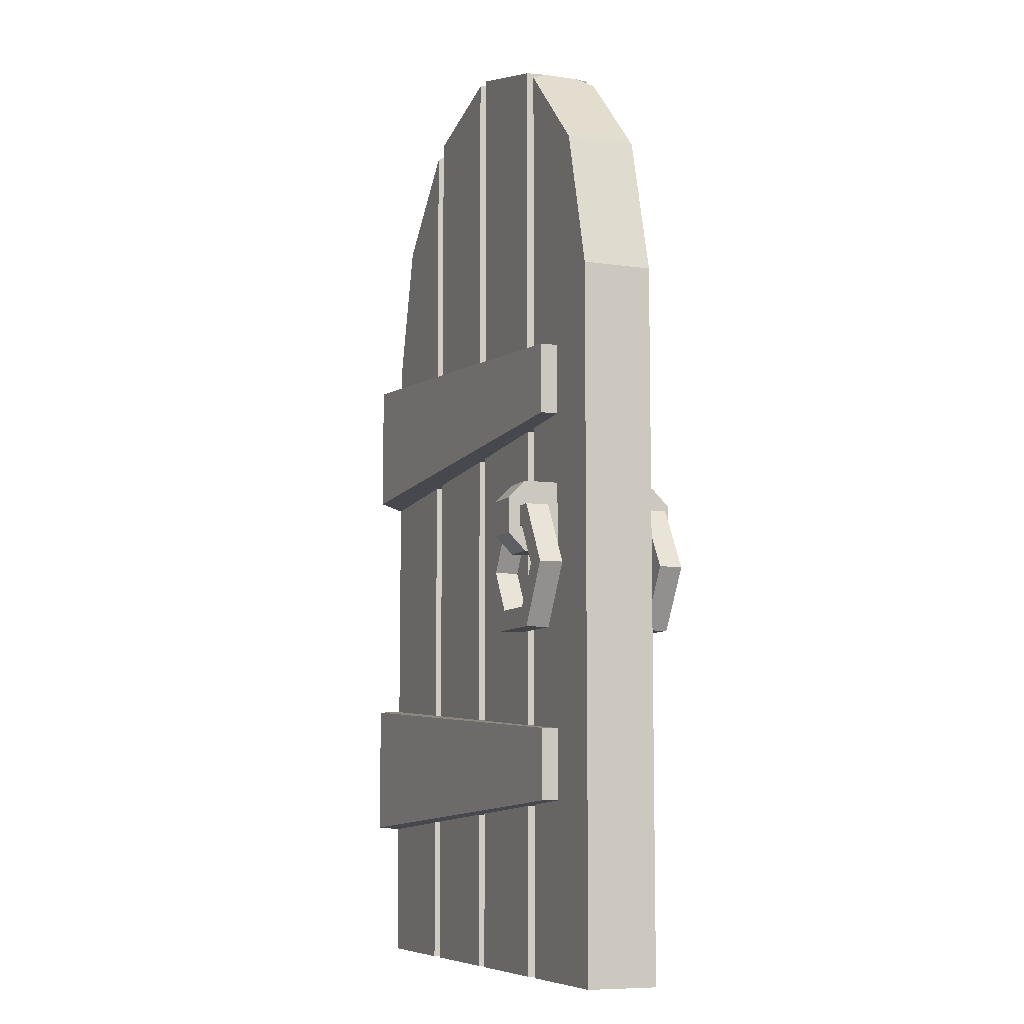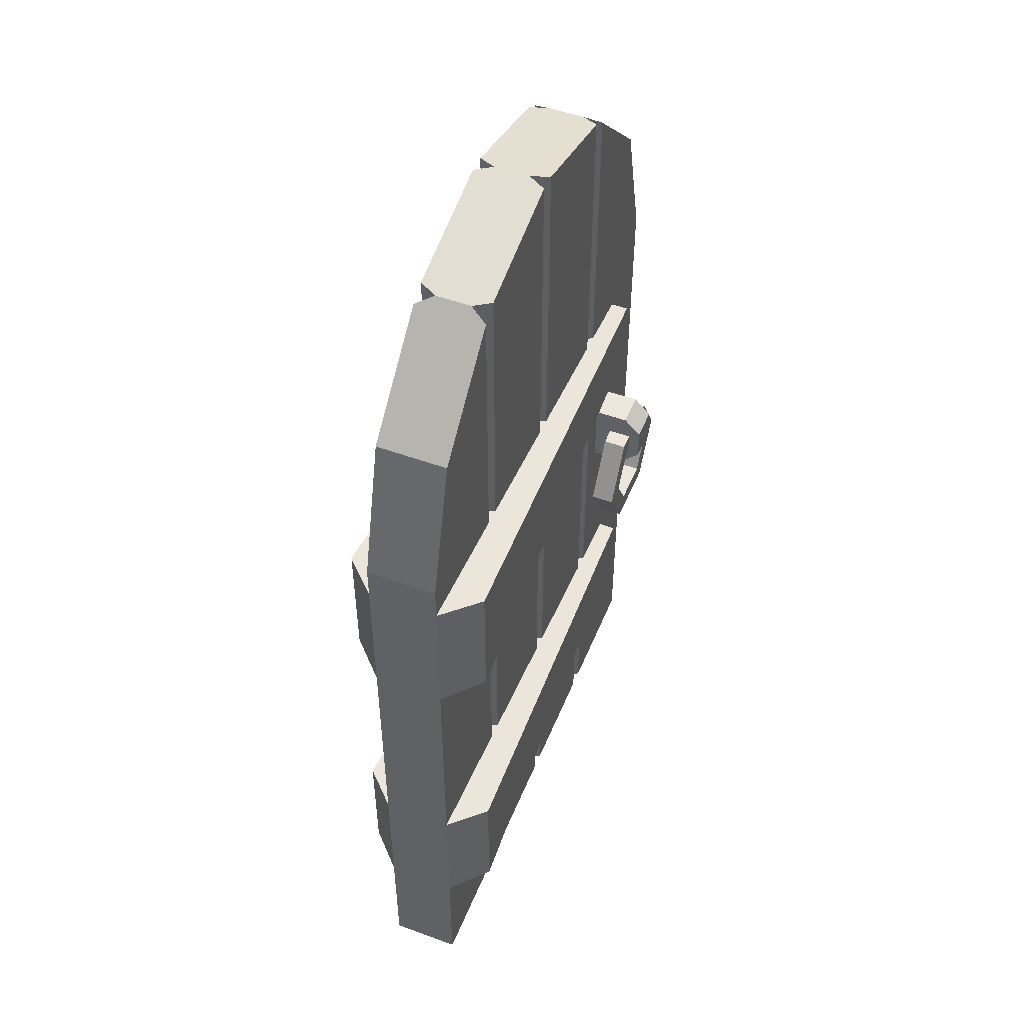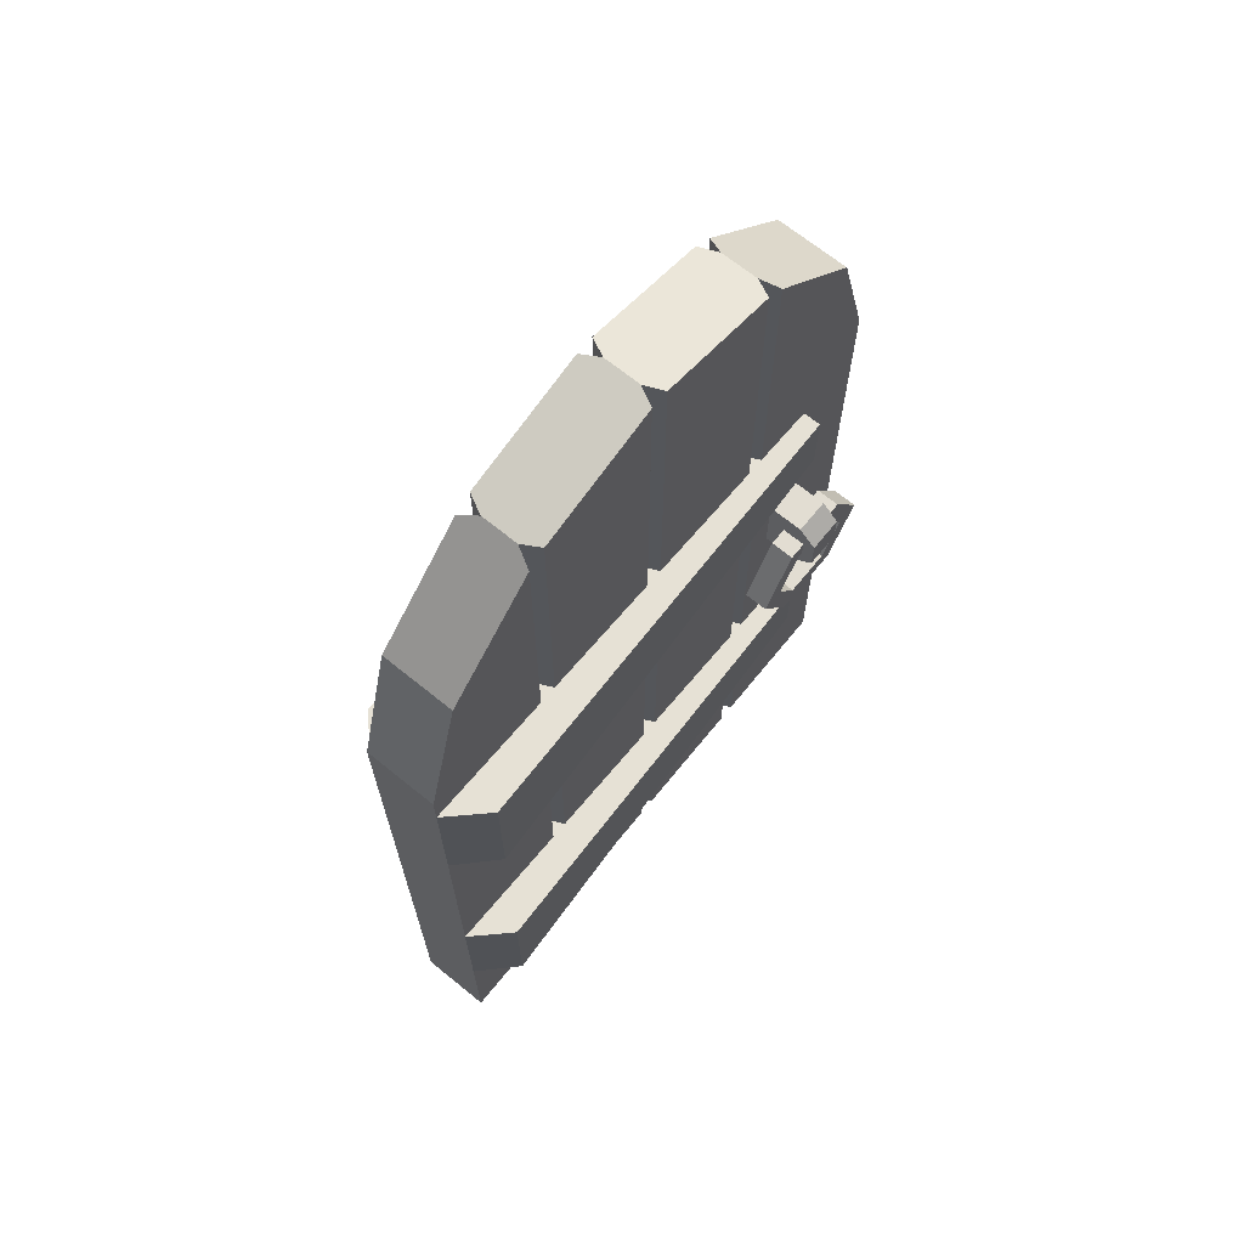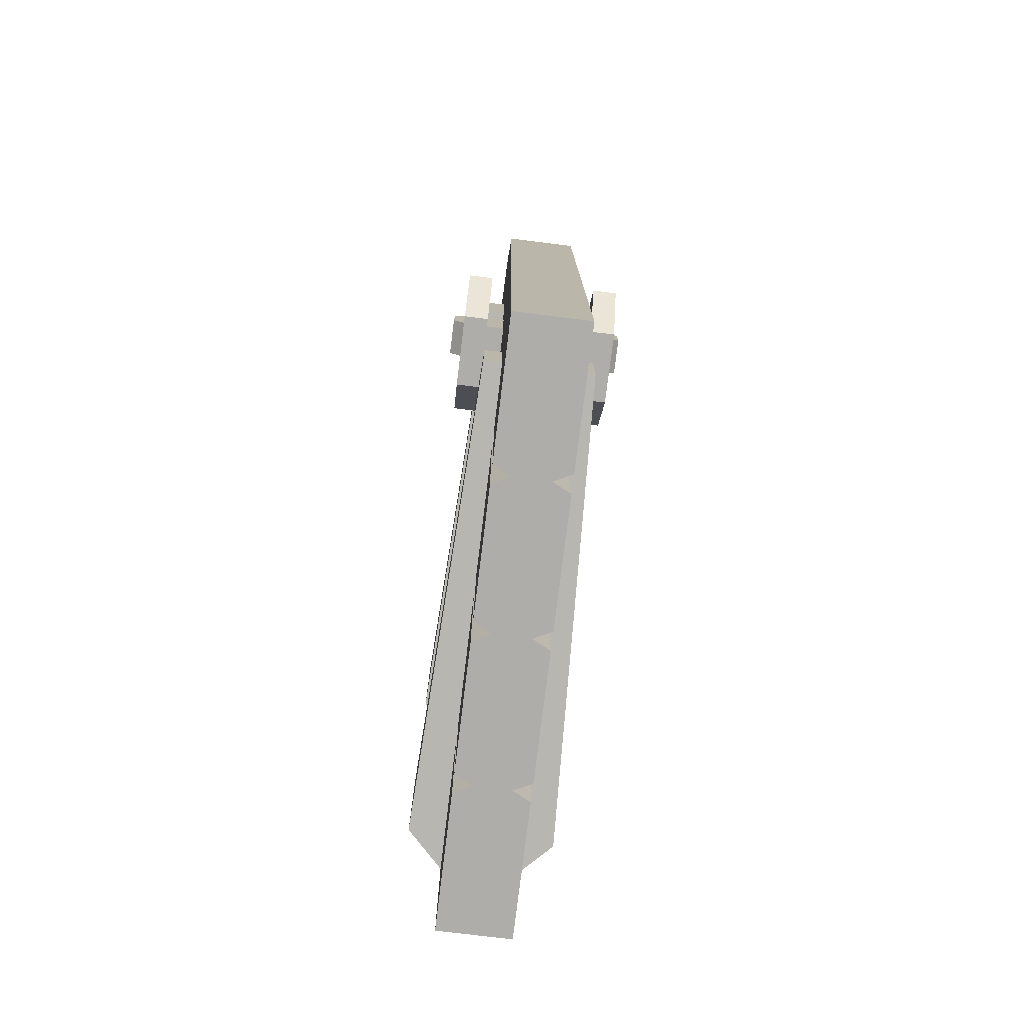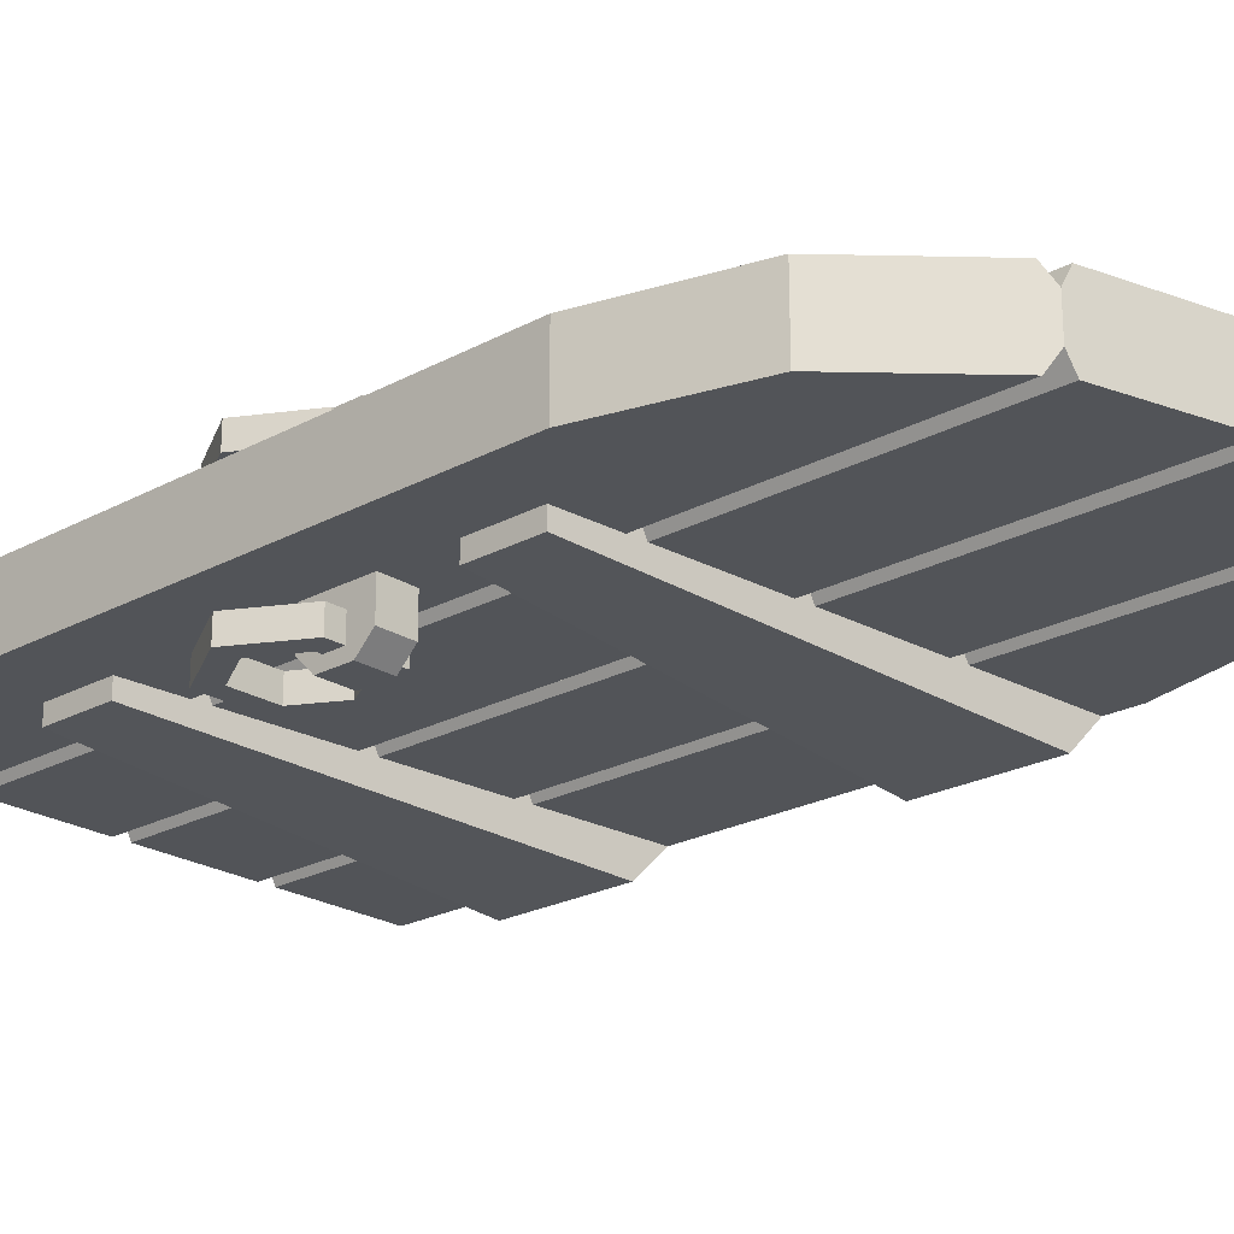
<metadata>
{"format":"obj","ext":"obj","renderer":"f3d","projection":"perspective","resolution":1024,"background":"white","views":[{"elev":-8.1,"azim":68.2,"up":"+Y"},{"elev":50.5,"azim":-68.1,"up":"+Y"},{"elev":68.3,"azim":-50.9,"up":"+Y"},{"elev":-77.3,"azim":83.0,"up":"+Y"},{"elev":-22.8,"azim":132.9,"up":"+Z"}]}
</metadata>
<code>
o object1.002
v -0.4375 -0.7452 -0.125
v -0.5 -0.7496 -0.0625
v -0.5 -0.4996 -0.0625
v -0.4375 -0.5041 -0.125
v -0.4375 -0.7452 0.125
v -0.5 -0.7496 0.0625
v 0.375 -0.6871 -0.09375
v 0.375 -0.6871 0.09375
v 0.375 -0.5614 -0.09375
v 0.375 -0.5614 0.09375
v -0.5 -0.4996 0.0625
v -0.4375 -0.5041 0.125
f 1 2 3
f 1 3 4
f 5 6 2
f 1 7 5
f 7 8 5
f 5 2 1
f 9 10 7
f 10 8 7
f 6 5 11
f 5 12 11
f 10 12 8
f 12 5 8
f 4 9 7
f 4 7 1
f 4 3 11
f 9 4 12
f 12 10 9
f 4 11 12
f 11 3 6
f 3 2 6
o object2.002
v -0.4375 -0.05696 -0.125
v -0.5 -0.06143 -0.0625
v -0.5 0.1886 -0.0625
v -0.4375 0.1842 -0.125
v -0.5 -0.06143 0.0625
v 0.375 0.001074 -0.09375
v -0.4375 -0.05696 0.125
v 0.375 0.001074 0.09375
v -0.5 0.1886 0.0625
v -0.4375 0.1842 0.125
v 0.375 0.1268 0.09375
v 0.375 0.1268 -0.09375
f 13 14 15
f 13 15 16
f 17 14 13
f 18 19 13
f 18 20 19
f 19 17 13
f 17 19 21
f 19 22 21
f 23 22 20
f 22 19 20
f 20 18 23
f 18 24 23
f 16 24 18
f 16 18 13
f 16 15 21
f 22 24 16
f 22 23 24
f 16 21 22
f 14 17 15
f 17 21 15
o object3.002
v 0.3438 -0.3867 0.1354
v 0.2812 -0.3867 0.1354
v 0.2812 -0.3867 0.09375
v 0.4062 -0.3867 0.1354
v 0.3438 -0.3867 0.09375
v 0.4062 -0.3867 0.09375
v 0.4688 -0.2784 0.09375
v 0.4688 -0.2784 0.1354
v 0.4062 -0.1702 0.09375
v 0.4062 -0.1702 0.1354
v 0.2812 -0.1702 0.09375
v 0.2812 -0.1702 0.1354
v 0.3438 -0.1702 0.1354
v 0.3438 -0.1702 0.09375
v 0.2188 -0.2784 0.09375
v 0.2188 -0.2784 0.1354
v 0.3854 -0.2062 0.09375
v 0.3438 -0.2062 0.09375
v 0.3021 -0.2062 0.09375
v 0.2604 -0.2784 0.09375
v 0.3021 -0.3506 0.09375
v 0.3854 -0.3506 0.09375
v 0.4271 -0.2784 0.09375
v 0.3438 -0.3506 0.09375
v 0.2604 -0.2784 0.1354
v 0.3021 -0.3506 0.1354
v 0.3021 -0.2062 0.1354
v 0.3854 -0.2062 0.1354
v 0.3438 -0.2062 0.1354
v 0.4271 -0.2784 0.1354
v 0.3854 -0.3506 0.1354
v 0.3438 -0.3506 0.1354
f 25 26 27
f 28 25 29
f 30 28 29
f 25 27 29
f 31 32 30
f 32 28 30
f 33 34 32
f 33 32 31
f 35 36 37
f 38 37 34
f 34 33 38
f 38 35 37
f 39 40 36
f 39 36 35
f 41 42 38
f 35 38 43
f 44 39 35
f 44 27 39
f 45 29 27
f 30 29 46
f 31 30 47
f 47 33 31
f 30 46 47
f 29 48 46
f 45 48 29
f 44 45 27
f 35 43 44
f 38 42 43
f 47 41 33
f 41 38 33
f 44 49 50
f 44 50 45
f 43 51 44
f 51 49 44
f 51 43 42
f 41 52 42
f 52 53 42
f 53 51 42
f 47 54 41
f 54 52 41
f 46 55 54
f 46 54 47
f 48 45 50
f 55 46 48
f 48 56 55
f 48 50 56
f 27 26 39
f 26 40 39
f 37 53 52
f 34 52 54
f 54 28 32
f 55 25 28
f 26 25 50
f 40 26 49
f 49 51 36
f 36 40 49
f 26 50 49
f 25 56 50
f 55 56 25
f 54 55 28
f 32 34 54
f 51 37 36
f 51 53 37
f 34 37 52
o object4.002
v 0.4062 -0.3867 -0.09375
v 0.4062 -0.3867 -0.1354
v 0.4688 -0.2784 -0.1354
v 0.4688 -0.2784 -0.09375
v 0.2812 -0.3867 -0.09375
v 0.2812 -0.3867 -0.1354
v 0.3438 -0.3867 -0.1354
v 0.3438 -0.3867 -0.09375
v 0.2188 -0.2784 -0.09375
v 0.2188 -0.2784 -0.1354
v 0.2812 -0.1702 -0.09375
v 0.2812 -0.1702 -0.1354
v 0.3438 -0.1702 -0.09375
v 0.3438 -0.1702 -0.1354
v 0.4062 -0.1702 -0.09375
v 0.4062 -0.1702 -0.1354
v 0.3438 -0.2062 -0.09375
v 0.3854 -0.2062 -0.09375
v 0.4271 -0.2784 -0.09375
v 0.3854 -0.3506 -0.09375
v 0.3021 -0.3506 -0.09375
v 0.2604 -0.2784 -0.09375
v 0.3021 -0.2062 -0.09375
v 0.3438 -0.3506 -0.09375
v 0.4271 -0.2784 -0.1354
v 0.3854 -0.3506 -0.1354
v 0.3854 -0.2062 -0.1354
v 0.3021 -0.2062 -0.1354
v 0.3438 -0.2062 -0.1354
v 0.2604 -0.2784 -0.1354
v 0.3021 -0.3506 -0.1354
v 0.3438 -0.3506 -0.1354
f 57 58 59
f 57 59 60
f 61 62 63
f 63 58 57
f 57 64 63
f 64 61 63
f 65 66 62
f 65 62 61
f 67 68 65
f 68 66 65
f 68 67 69
f 70 69 71
f 71 72 70
f 70 68 69
f 69 73 74
f 71 74 75
f 75 57 60
f 76 64 57
f 61 64 77
f 65 61 78
f 78 79 67
f 67 65 78
f 61 77 78
f 64 80 77
f 76 80 64
f 75 76 57
f 60 71 75
f 79 69 67
f 79 73 69
f 71 69 74
f 75 81 76
f 81 82 76
f 74 83 81
f 74 81 75
f 73 79 84
f 83 74 73
f 73 85 83
f 73 84 85
f 78 86 84
f 78 84 79
f 77 87 78
f 87 86 78
f 88 87 77
f 82 88 80
f 80 76 82
f 88 77 80
f 60 59 71
f 59 72 71
f 83 85 70
f 68 70 84
f 86 66 68
f 86 62 66
f 87 63 62
f 58 63 82
f 59 58 81
f 81 72 59
f 58 82 81
f 63 88 82
f 87 88 63
f 86 87 62
f 68 84 86
f 70 85 84
f 81 83 72
f 83 70 72
o object5.002
v 0.3125 -0.1562 -0.1562
v 0.3125 -0.125 -0.125
v 0.375 -0.125 -0.125
v 0.375 -0.1562 -0.1562
v 0.3125 -0.2188 -0.1562
v 0.3125 -0.25 -0.125
v 0.3125 -0.25 0.125
v 0.3125 -0.1562 0.1562
v 0.3125 -0.125 0.125
v 0.3125 -0.2188 0.1562
v 0.375 -0.1562 0.1562
v 0.375 -0.125 0.125
v 0.375 -0.2188 0.1562
v 0.375 -0.25 0.125
v 0.375 -0.25 -0.125
v 0.375 -0.2188 -0.1562
f 89 90 91
f 89 91 92
f 89 93 94
f 90 94 95
f 95 96 97
f 95 98 96
f 95 97 90
f 90 89 94
f 99 100 96
f 100 97 96
f 101 99 98
f 99 96 98
f 98 95 102
f 98 102 101
f 103 102 94
f 102 95 94
f 104 103 93
f 103 94 93
f 93 89 104
f 89 92 104
f 99 101 102
f 102 103 91
f 103 92 91
f 103 104 92
f 91 100 102
f 100 99 102
f 90 97 100
f 90 100 91
o object6.002
v -0.2656 -0.7329 0.0625
v -0.5 -0.7496 0.0625
v -0.2656 -1 0.0625
v -0.5 -1 0.0625
v 0.25 -0.6961 0.03125
v 0.2656 -0.695 0.0625
v 0.375 -0.6871 0.0625
v 0.375 -0.6871 -0.0625
v 0.25 -0.6961 -0.03125
v 0 -0.7139 -0.03125
v 0.2344 -0.6972 -0.0625
v 0.01562 -0.7128 -0.0625
v 0 -0.7139 0.03125
v 0.01562 -0.7128 0.0625
v -0.01562 -0.715 0.0625
v -0.01562 -0.715 -0.0625
v -0.25 -0.7318 -0.03125
v -0.25 -0.7318 0.03125
v -0.2344 -0.7307 0.0625
v -0.2656 -0.7329 -0.0625
v -0.5 -0.7496 -0.0625
v -0.2344 -0.7307 -0.0625
v 0.2344 -0.6972 0.0625
v 0.2656 -0.695 -0.0625
v 0 -1 -0.03125
v -0.01562 -1 -0.0625
v 0.01562 -1 -0.0625
v 0.2344 -1 -0.0625
v 0.25 -1 -0.03125
v 0.2656 -1 -0.0625
v 0.5 -1 -0.0625
v 0.375 -0.5614 -0.0625
v 0.375 0.001074 -0.0625
v 0.5 0.25 -0.0625
v 0.375 0.1268 -0.0625
v 0.2656 0.6674 -0.0625
v 0.2656 0.1345 -0.0625
v 0.433 0.5 -0.0625
v 0.2656 -0.006739 -0.0625
v 0.2656 -0.5537 -0.0625
v 0.5 0.25 0.0625
v 0.5 -1 0.0625
v 0.433 0.5 0.0625
v 0.25 0.683 -0.03125
v 0.25 0.683 0.03125
v 0.2656 0.6674 0.0625
v 0.2656 0.1345 0.0625
v 0.25 0.1356 0.03125
v 0.2344 0.1367 0.0625
v 0.2344 0.6872 0.0625
v 0.01562 0.7458 0.0625
v 0.01562 0.1522 0.0625
v 0 0.75 0.03125
v 0 0.1533 0.03125
v -0.01562 0.7458 0.0625
v -0.01562 0.1544 0.0625
v -0.2344 0.1698 0.0625
v -0.2344 0.6872 0.0625
v -0.25 0.683 0.03125
v -0.25 0.1709 0.03125
v -0.2656 0.6674 0.0625
v -0.2656 0.172 0.0625
v -0.5 0.25 0.0625
v -0.5 0.1886 0.0625
v -0.433 0.5 0.0625
v -0.5 0.25 -0.0625
v -0.433 0.5 -0.0625
v -0.2656 0.172 -0.0625
v -0.5 0.1886 -0.0625
v -0.2656 0.6674 -0.0625
v -0.25 0.1709 -0.03125
v -0.25 0.683 -0.03125
v -0.2344 0.1698 -0.0625
v -0.2344 0.6872 -0.0625
v -0.01562 0.7458 -0.0625
v -0.01562 0.1544 -0.0625
v 0 0.1533 -0.03125
v 0 0.75 -0.03125
v 0.01562 0.7458 -0.0625
v 0.01562 0.1522 -0.0625
v 0.2344 0.1367 -0.0625
v 0.2344 0.6872 -0.0625
v 0.25 0.1356 -0.03125
v 0.375 0.1268 0.0625
v 0.375 0.001074 0.0625
v 0.25 -0.007855 0.03125
v 0.2656 -0.006739 0.0625
v 0.25 -0.007855 -0.03125
v 0 -0.02571 -0.03125
v 0.2344 -0.008971 -0.0625
v 0.01562 -0.0246 -0.0625
v 0 -0.02571 0.03125
v 0.01562 -0.0246 0.0625
v -0.01562 -0.02683 0.0625
v -0.01562 -0.02683 -0.0625
v -0.25 -0.04357 0.03125
v -0.2344 -0.04245 -0.0625
v -0.25 -0.04357 -0.03125
v -0.2656 -0.04469 -0.0625
v -0.5 -0.06143 -0.0625
v -0.2656 -0.04469 0.0625
v -0.5 -0.06143 0.0625
v -0.2344 -0.04245 0.0625
v 0.2344 -0.008971 0.0625
v -0.01562 -0.5338 -0.0625
v 0 -0.5349 -0.03125
v 0.01562 -0.5361 -0.0625
v 0.2344 -0.5515 -0.0625
v 0.25 -0.5526 -0.03125
v 0.2656 -0.5537 0.0625
v 0.25 -0.5526 0.03125
v 0.2344 -0.5515 0.0625
v 0.01562 -0.5361 0.0625
v 0 -0.5349 0.03125
v -0.01562 -0.5338 0.0625
v -0.2344 -0.5184 0.0625
v -0.25 -0.5173 0.03125
v -0.2656 -0.5162 0.0625
v -0.5 -0.4996 0.0625
v -0.5 -0.4996 -0.0625
v -0.2656 -0.5162 -0.0625
v -0.25 -0.5173 -0.03125
v -0.2344 -0.5184 -0.0625
v 0.375 -0.5614 0.0625
v 0.2656 -1 0.0625
v 0.25 -1 0.03125
v 0.2344 -1 0.0625
v 0.01562 -1 0.0625
v 0 -1 0.03125
v -0.01562 -1 0.0625
v -0.2344 -1 0.0625
v -0.25 -1 0.03125
v -0.2656 -1 -0.0625
v -0.5 -1 -0.0625
v -0.25 -1 -0.03125
v -0.2344 -1 -0.0625
f 105 106 107
f 106 108 107
f 109 110 111
f 111 112 113
f 114 113 115
f 115 116 114
f 114 117 118
f 114 119 117
f 120 121 119
f 121 122 123
f 121 105 122
f 124 125 105
f 125 106 105
f 121 124 105
f 120 126 121
f 121 123 119
f 114 120 119
f 114 118 113
f 118 127 113
f 112 128 113
f 127 109 113
f 109 111 113
f 114 129 120
f 129 130 120
f 116 131 114
f 131 129 114
f 132 131 116
f 132 116 115
f 113 133 115
f 133 132 115
f 128 134 113
f 134 133 113
f 134 128 112
f 135 112 136
f 136 137 138
f 139 140 138
f 139 141 140
f 140 142 138
f 137 139 138
f 136 143 137
f 136 144 143
f 138 135 136
f 135 134 112
f 138 145 135
f 145 146 135
f 142 147 145
f 142 145 138
f 148 149 150
f 150 147 140
f 147 142 140
f 140 148 150
f 151 150 152
f 150 149 152
f 152 149 153
f 149 154 153
f 154 155 156
f 154 156 153
f 157 158 155
f 158 156 155
f 159 160 158
f 159 158 157
f 161 160 162
f 160 159 162
f 161 162 163
f 161 163 164
f 164 163 165
f 164 165 166
f 167 168 166
f 169 166 165
f 169 167 166
f 170 167 169
f 170 169 171
f 172 173 170
f 174 172 171
f 172 170 171
f 172 174 175
f 174 176 175
f 175 176 177
f 176 178 177
f 178 179 180
f 178 180 177
f 180 179 181
f 179 182 181
f 181 182 183
f 181 183 184
f 185 184 186
f 184 183 186
f 185 186 148
f 185 148 187
f 168 167 173
f 167 170 173
f 163 176 174
f 165 174 171
f 171 169 165
f 165 163 174
f 157 182 179
f 157 163 159
f 163 162 159
f 178 176 163
f 157 178 163
f 157 179 178
f 154 149 148
f 155 148 186
f 186 183 157
f 183 182 157
f 186 157 155
f 155 154 148
f 187 148 140
f 187 140 141
f 188 151 152
f 187 152 153
f 181 185 187
f 181 184 185
f 156 158 181
f 158 160 181
f 160 164 180
f 164 177 180
f 164 175 177
f 164 172 175
f 166 173 172
f 166 168 173
f 164 166 172
f 160 161 164
f 160 180 181
f 187 156 181
f 187 153 156
f 187 141 139
f 187 188 152
f 187 139 188
f 137 189 139
f 189 188 139
f 190 191 189
f 189 137 192
f 193 192 194
f 194 195 193
f 193 196 197
f 193 198 196
f 199 200 198
f 201 202 200
f 202 203 200
f 203 204 205
f 204 206 205
f 203 205 200
f 199 201 200
f 200 207 198
f 193 199 198
f 193 197 192
f 197 208 192
f 137 143 192
f 208 190 192
f 190 189 192
f 209 199 210
f 199 193 210
f 210 193 211
f 193 195 211
f 212 211 195
f 212 195 194
f 212 194 213
f 194 192 213
f 214 191 190
f 214 190 215
f 215 190 208
f 215 208 216
f 208 197 216
f 197 217 216
f 217 197 196
f 217 196 218
f 218 196 198
f 218 198 219
f 220 219 207
f 219 198 207
f 220 207 200
f 220 200 221
f 221 200 205
f 221 205 222
f 205 206 222
f 206 223 222
f 204 224 223
f 204 223 206
f 225 224 204
f 225 204 203
f 225 203 226
f 203 202 226
f 226 202 227
f 202 201 227
f 201 199 209
f 201 209 227
f 213 192 144
f 192 143 144
f 228 214 215
f 213 215 216
f 210 212 213
f 210 211 212
f 217 218 210
f 218 219 210
f 219 226 209
f 226 227 209
f 220 221 226
f 221 222 226
f 222 224 225
f 222 223 224
f 222 225 226
f 219 220 226
f 219 209 210
f 213 217 210
f 213 216 217
f 213 144 136
f 213 228 215
f 213 136 228
f 228 136 111
f 136 112 111
f 111 110 229
f 228 111 146
f 228 146 145
f 145 188 189
f 150 151 188
f 145 150 188
f 145 147 150
f 145 189 228
f 189 191 228
f 191 214 228
f 111 229 146
f 109 230 229
f 109 229 110
f 127 231 230
f 127 230 109
f 127 118 231
f 118 232 231
f 117 233 232
f 117 232 118
f 119 234 233
f 119 233 117
f 235 234 123
f 234 119 123
f 122 236 235
f 122 235 123
f 237 238 125
f 237 125 124
f 121 239 124
f 239 237 124
f 126 240 121
f 240 239 121
f 126 120 130
f 126 130 240
f 105 107 236
f 105 236 122
f 134 135 146
f 133 134 229
f 132 133 129
f 232 233 129
f 233 234 129
f 234 239 130
f 239 240 130
f 235 236 239
f 236 107 239
f 107 238 237
f 107 108 238
f 107 237 239
f 234 235 239
f 234 130 129
f 129 131 132
f 133 232 129
f 133 231 232
f 133 230 231
f 133 229 230
f 134 146 229
f 125 238 106
f 238 108 106

</code>
